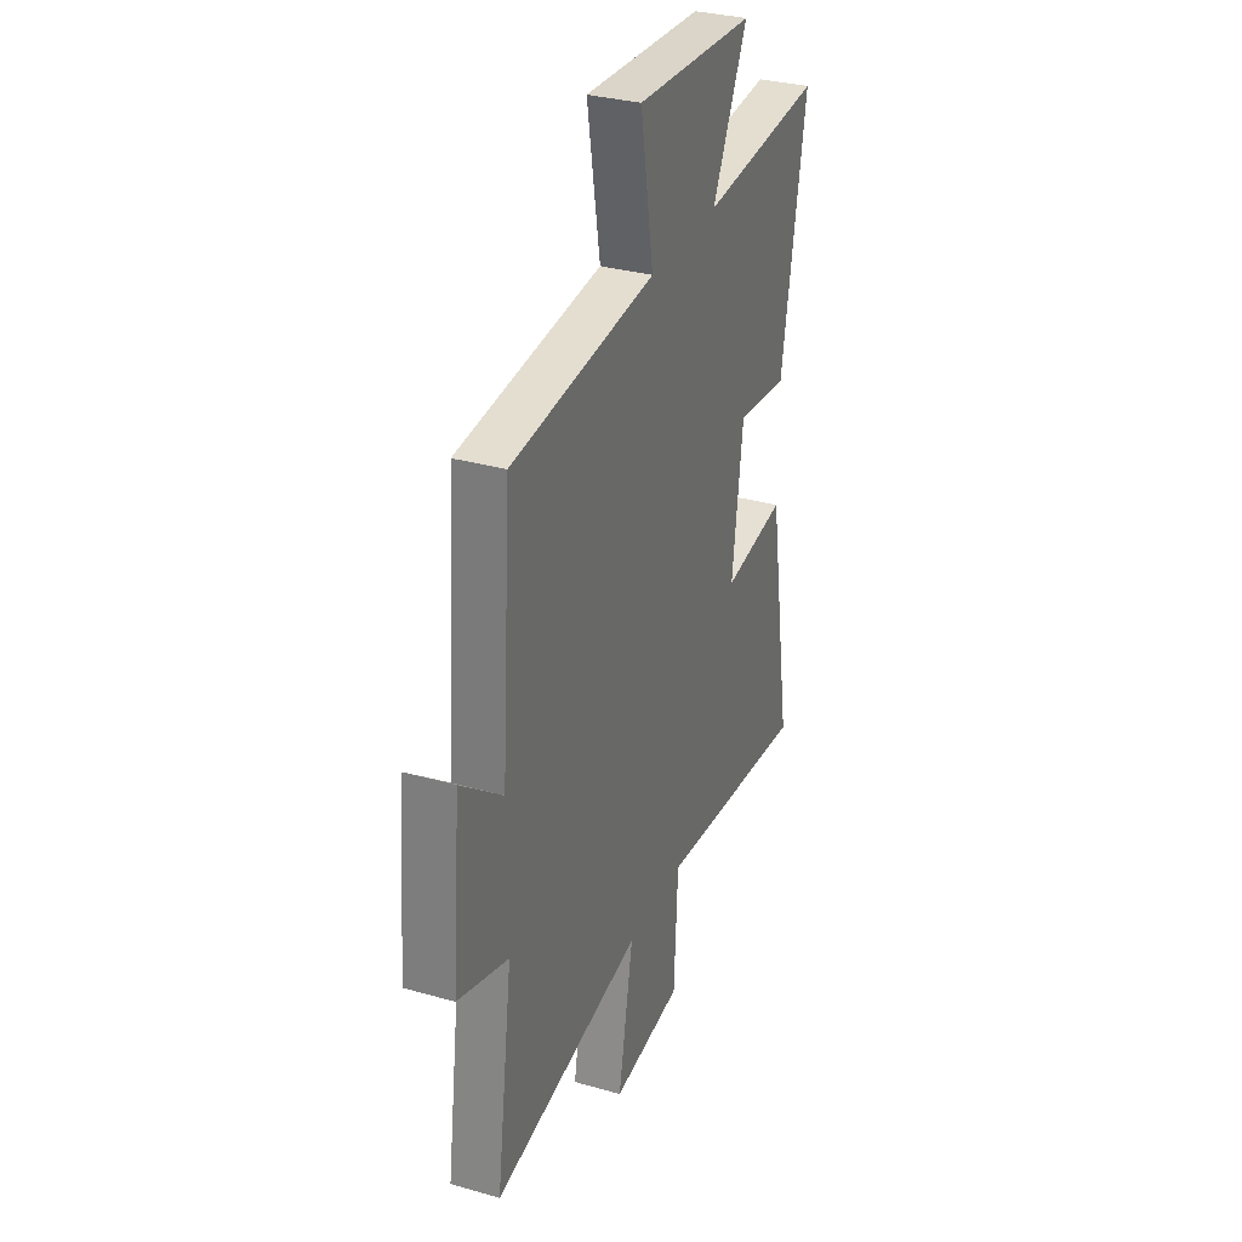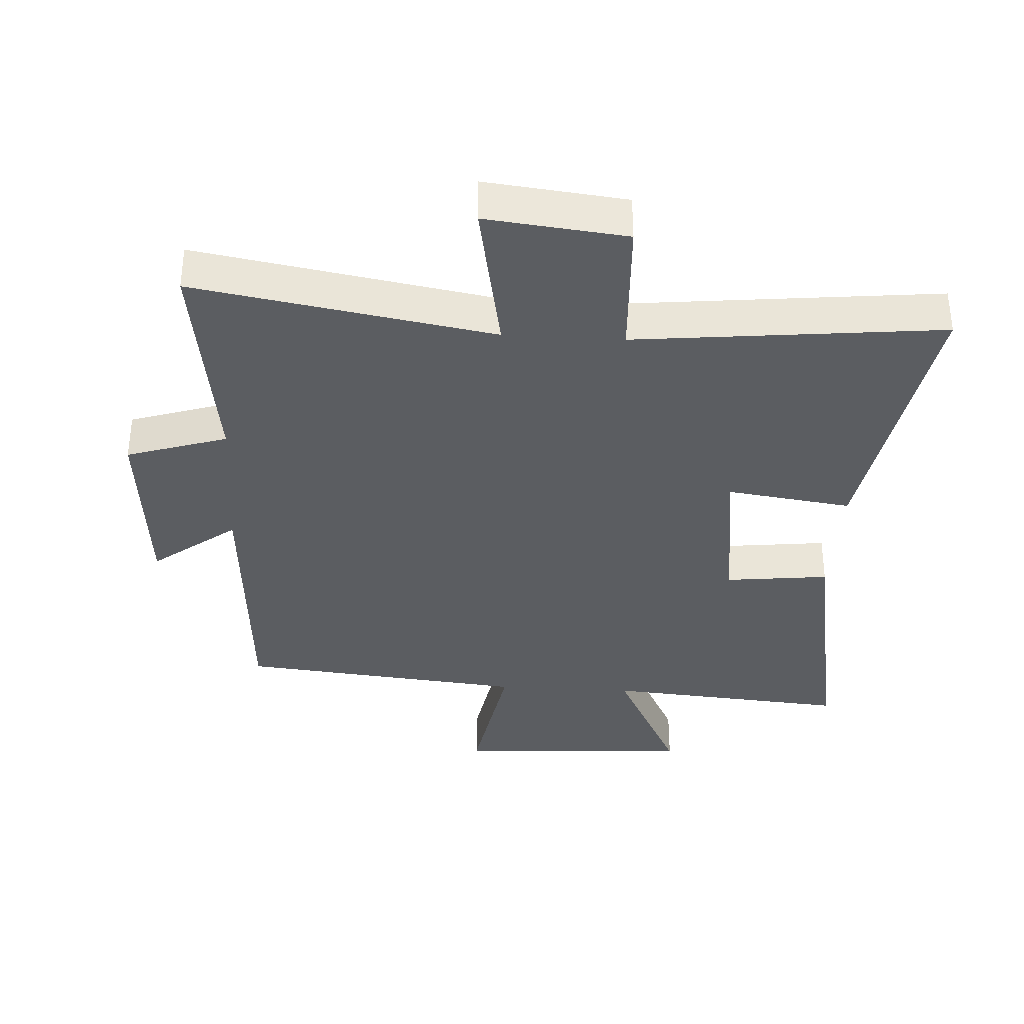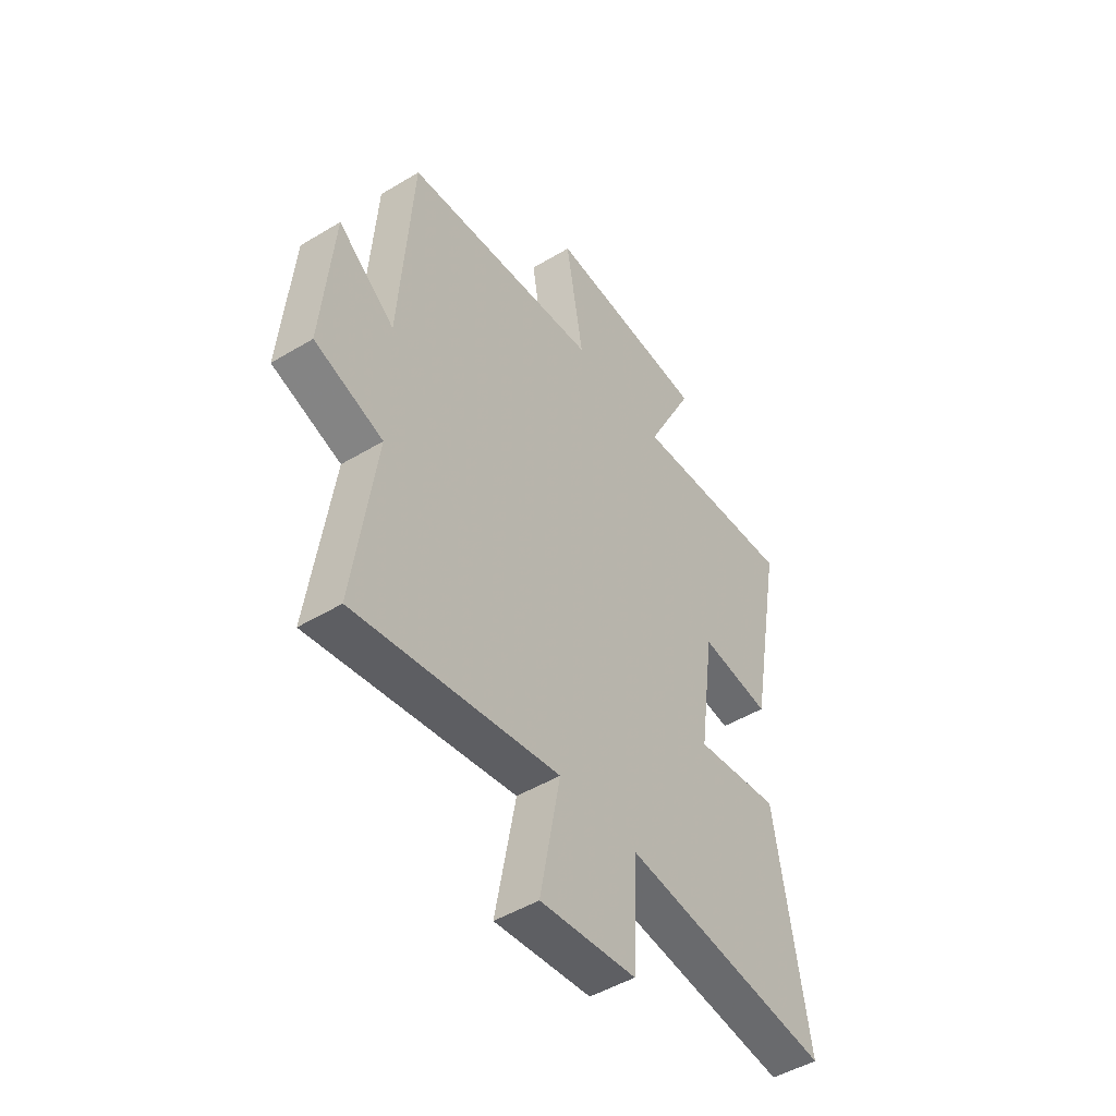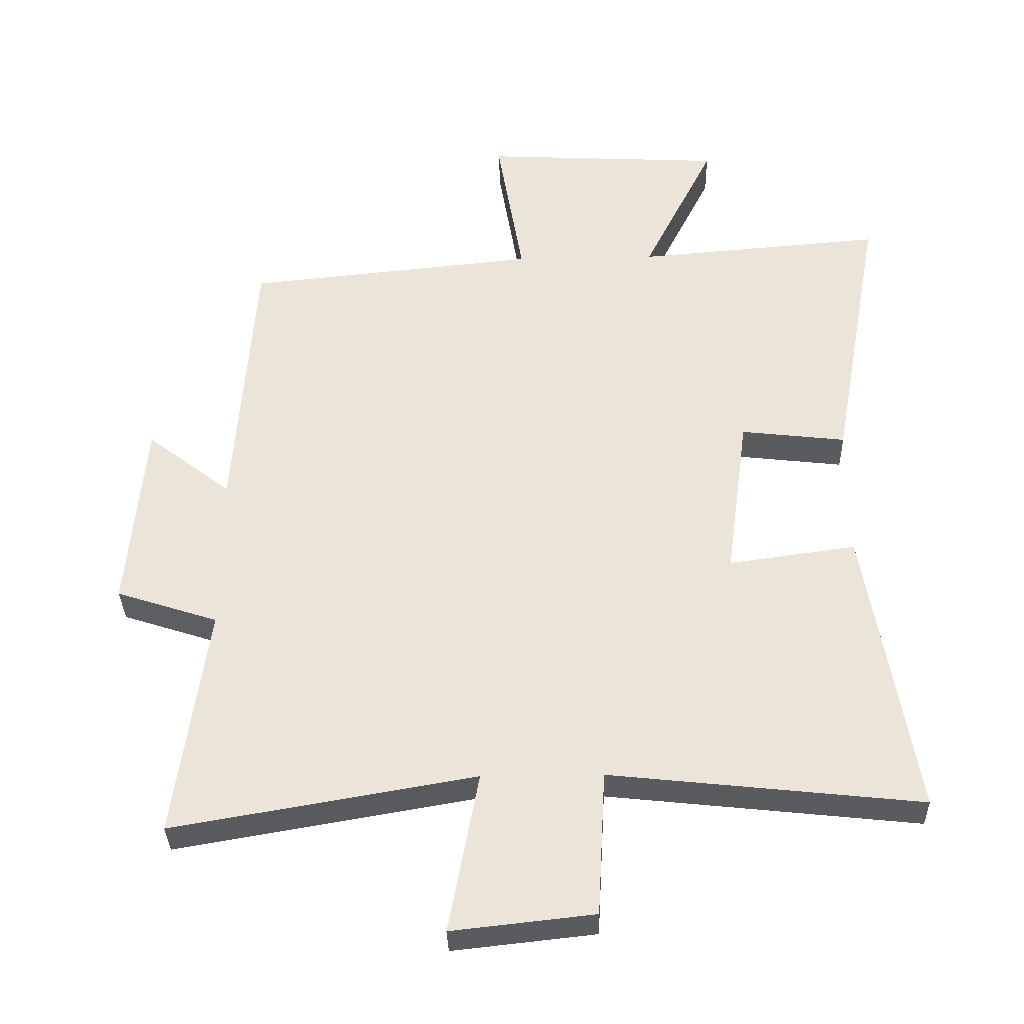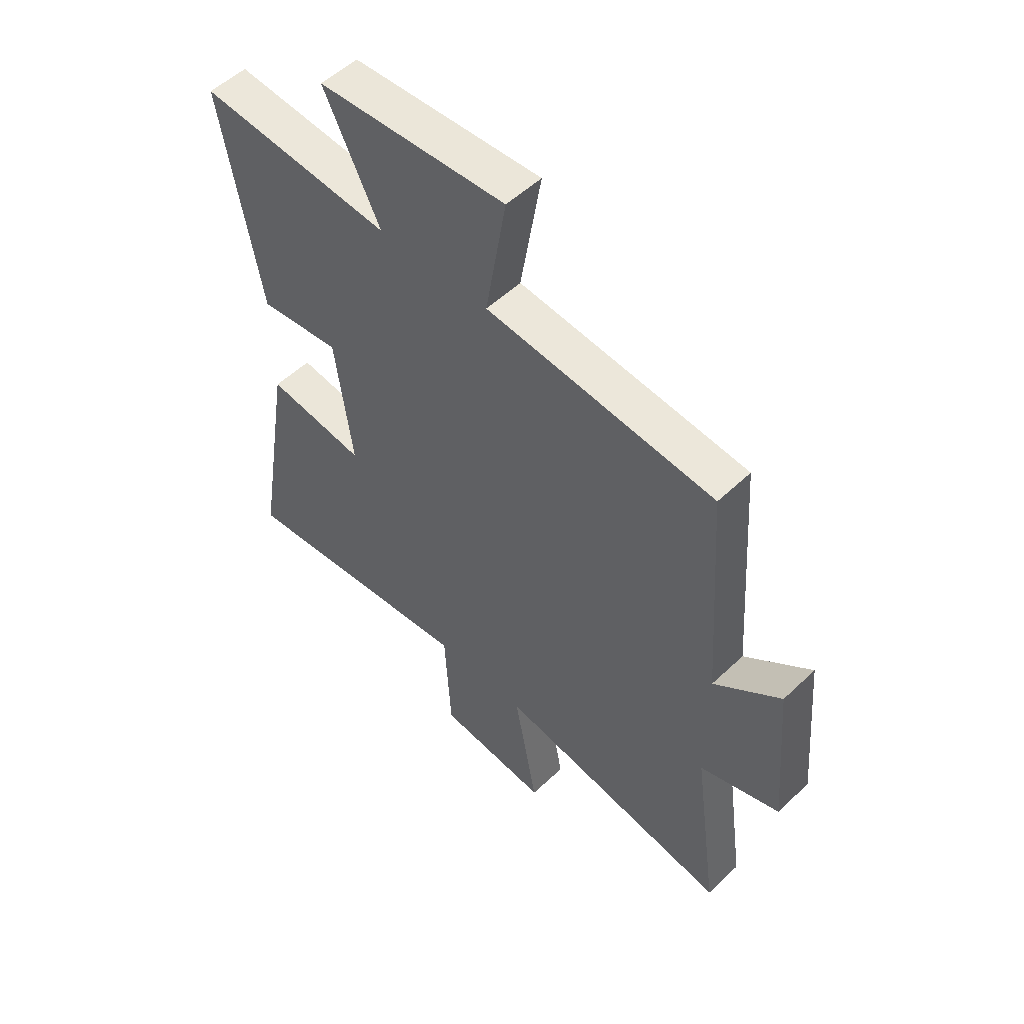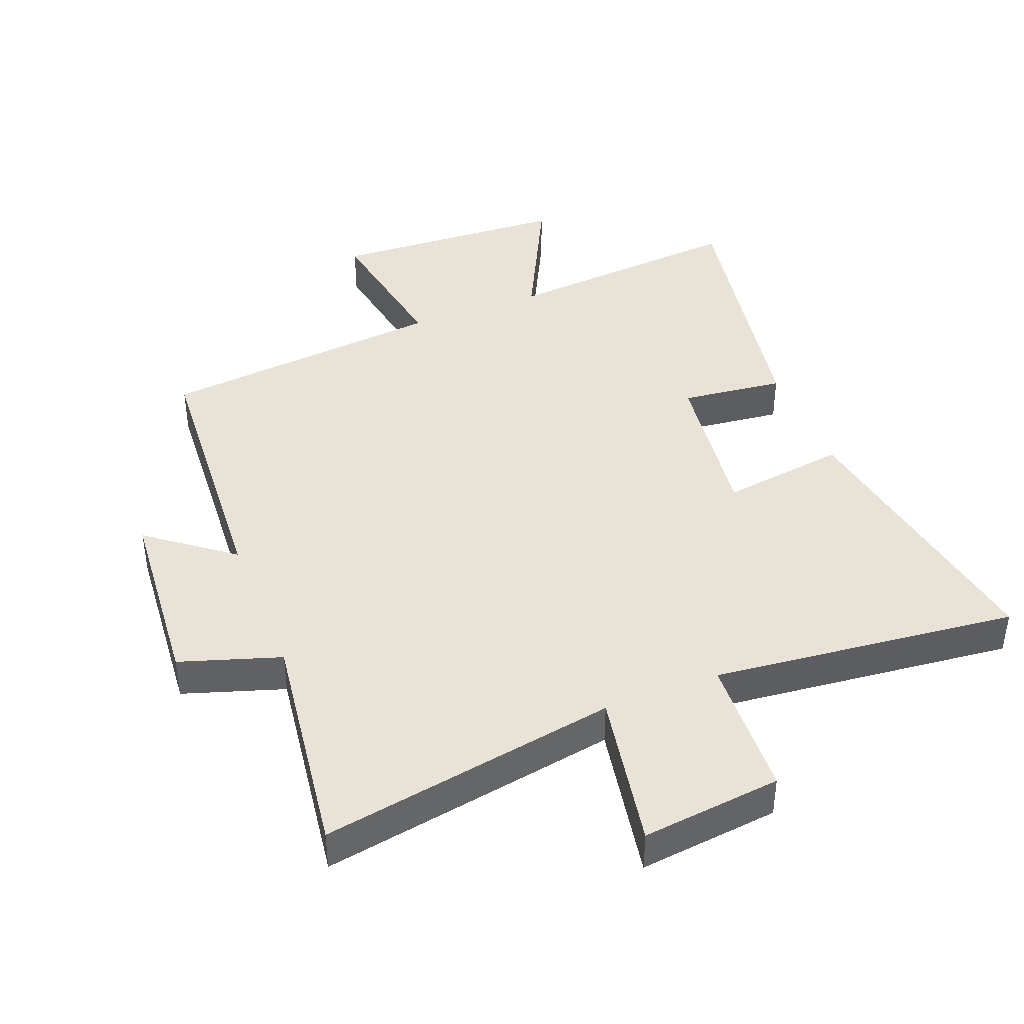
<metadata>
{"format":"obj","ext":"obj","renderer":"f3d","projection":"perspective","resolution":1024,"background":"white","views":[{"elev":32.0,"azim":111.8,"up":"+Z"},{"elev":-35.4,"azim":176.5,"up":"+Y"},{"elev":-48.2,"azim":124.1,"up":"+Z"},{"elev":-34.1,"azim":-178.5,"up":"+Z"},{"elev":53.0,"azim":44.6,"up":"+Z"},{"elev":41.6,"azim":158.4,"up":"+Y"}]}
</metadata>
<code>
v 0.47 0.07 0.455
v 0.5 0.07 0.026
v 0.63 0.07 0.127
v 0.656 0.07 -0.171
v 0.5 0.07 -0.222
v 0.55 0.07 -0.58
v 0.086 0.07 -0.5
v 0.132 0.07 -0.747
v -0.086 0.07 -0.723
v -0.098 0.07 -0.5
v -0.574 0.07 -0.552
v -0.5 0.07 -0.103
v -0.305 0.07 -0.13
v -0.339 0.07 0.124
v -0.5 0.07 0.105
v -0.577 0.07 0.531
v -0.198 0.07 0.5
v -0.308 0.07 0.72
v 0.062 0.07 0.74
v 0.022 0.07 0.5
v 0.47 0 0.455
v 0.5 0 0.026
v 0.63 0 0.127
v 0.656 0 -0.171
v 0.5 0 -0.222
v 0.55 0 -0.58
v 0.086 0 -0.5
v 0.132 0 -0.747
v -0.086 0 -0.723
v -0.098 0 -0.5
v -0.574 0 -0.552
v -0.5 0 -0.103
v -0.305 0 -0.13
v -0.339 0 0.124
v -0.5 0 0.105
v -0.577 0 0.531
v -0.198 0 0.5
v -0.308 0 0.72
v 0.062 0 0.74
v 0.022 0 0.5
f 17 18 19 20
f 17 20 1 2
f 14 15 16 17
f 13 14 17 2
f 10 11 12 13
f 10 13 2
f 7 8 9 10
f 7 10 2 3
f 5 6 7
f 5 7 3
f 3 4 5
f 40 39 38 37
f 22 21 40 37
f 37 36 35 34
f 22 37 34 33
f 33 32 31 30
f 22 33 30
f 30 29 28 27
f 23 22 30 27
f 27 26 25
f 23 27 25
f 25 24 23
f 1 21 22 2
f 2 22 23 3
f 3 23 24 4
f 4 24 25 5
f 5 25 26 6
f 6 26 27 7
f 7 27 28 8
f 8 28 29 9
f 9 29 30 10
f 10 30 31 11
f 11 31 32 12
f 12 32 33 13
f 13 33 34 14
f 14 34 35 15
f 15 35 36 16
f 16 36 37 17
f 17 37 38 18
f 18 38 39 19
f 19 39 40 20
f 20 40 21 1

</code>
